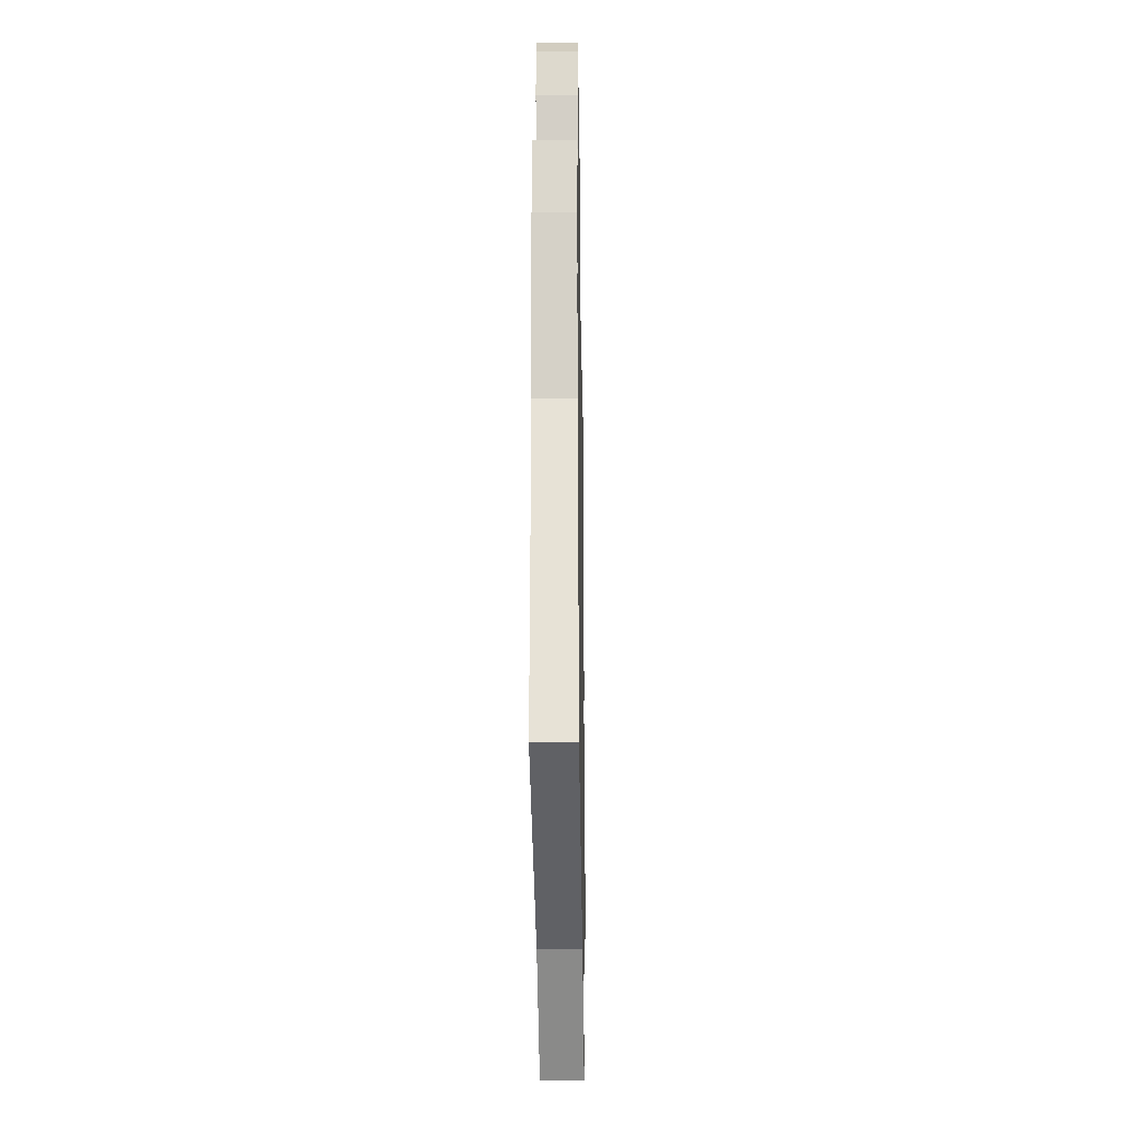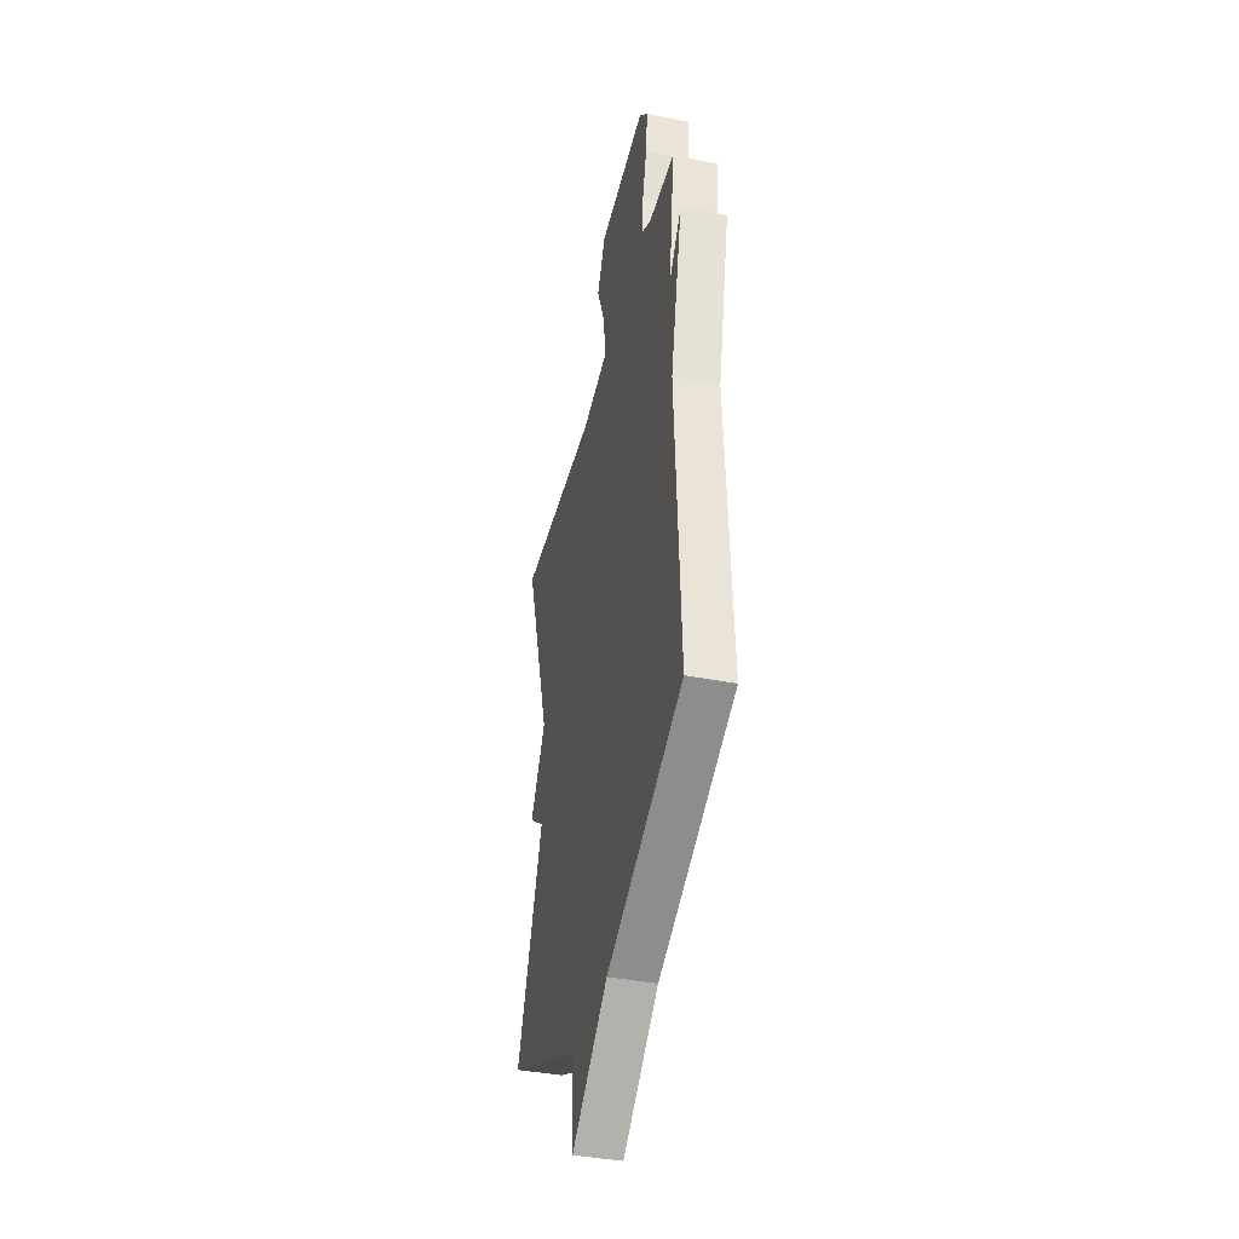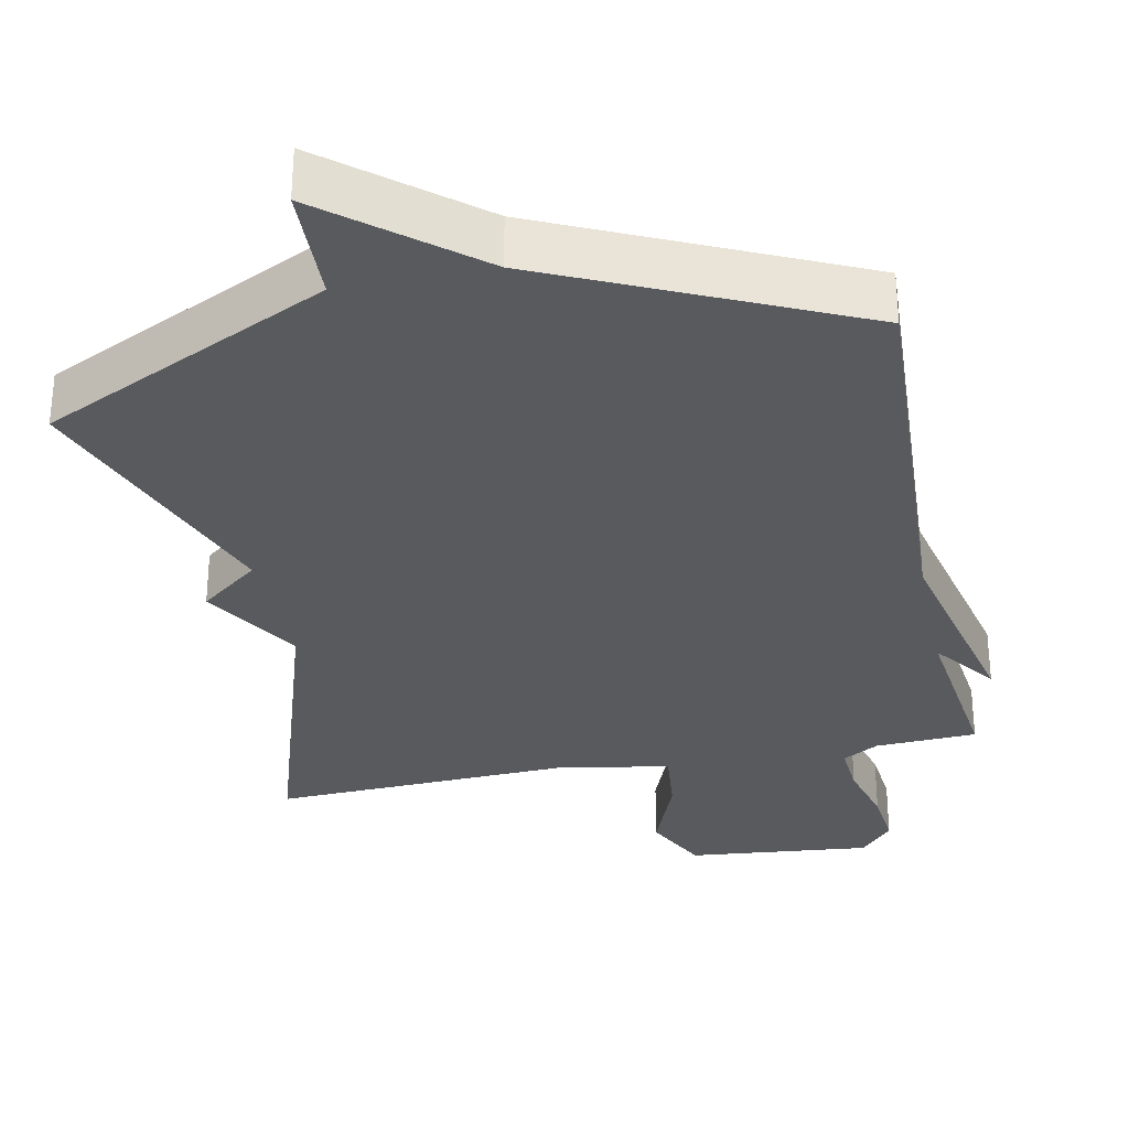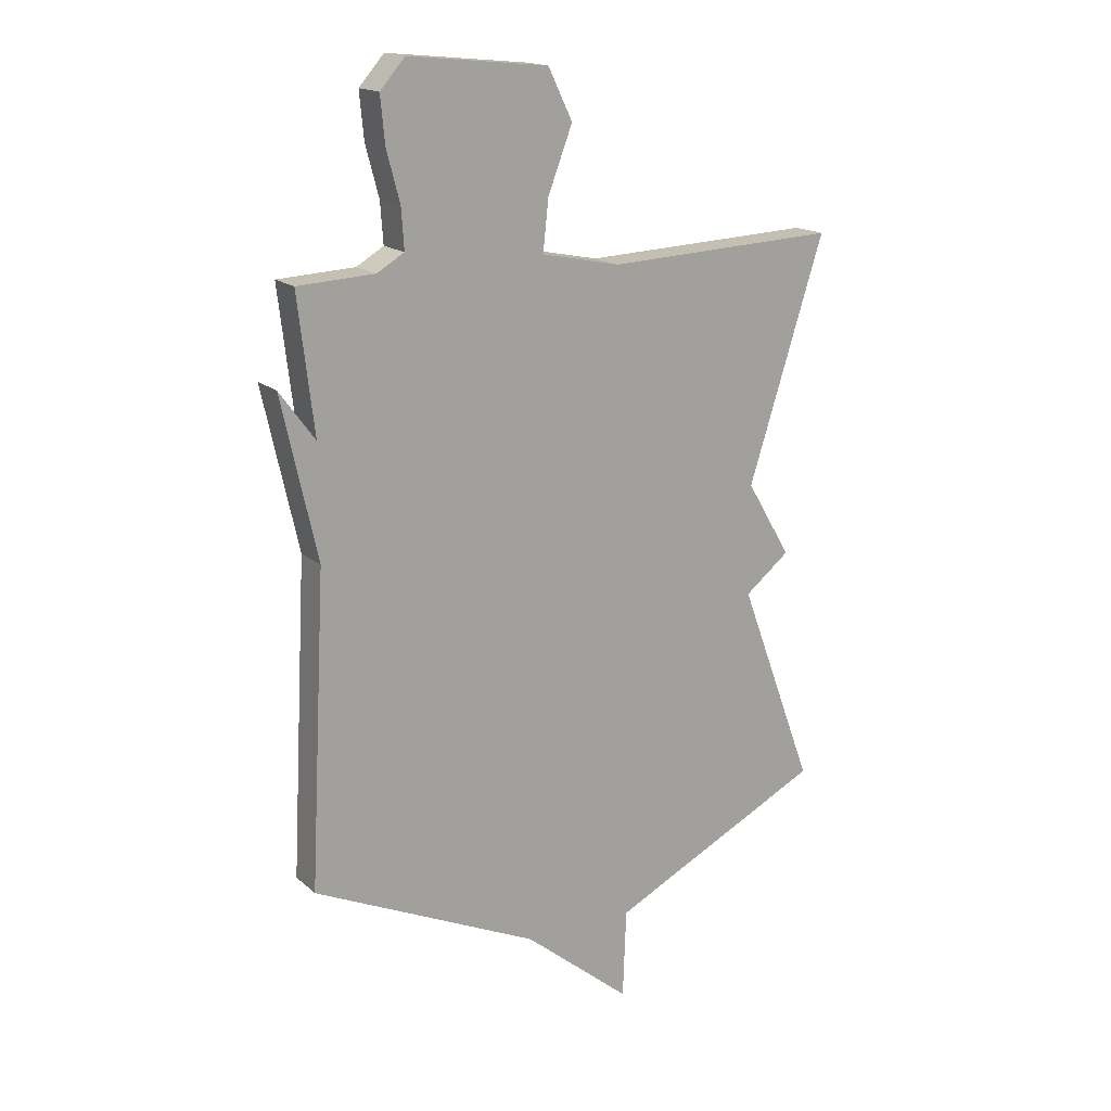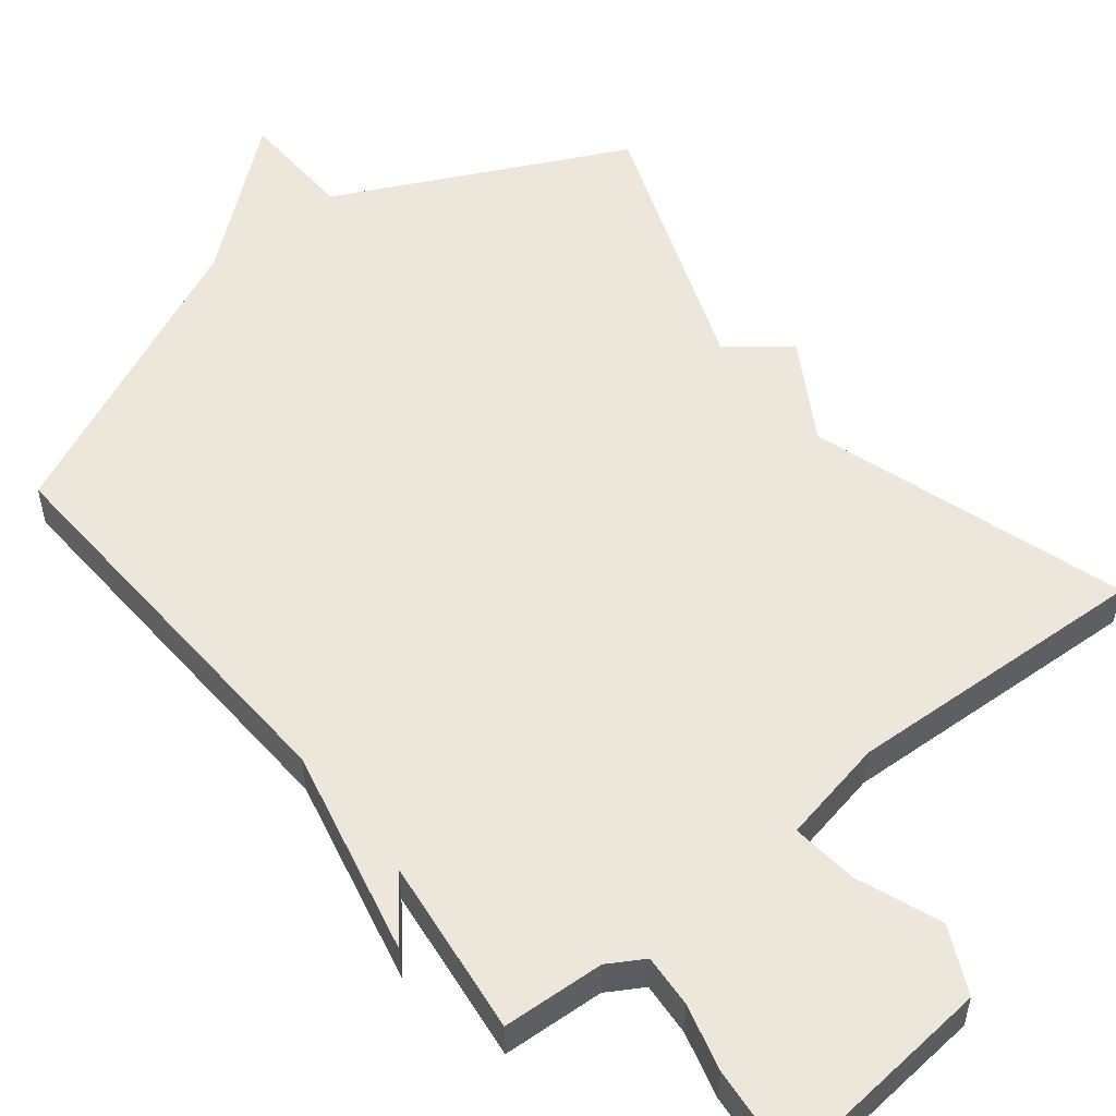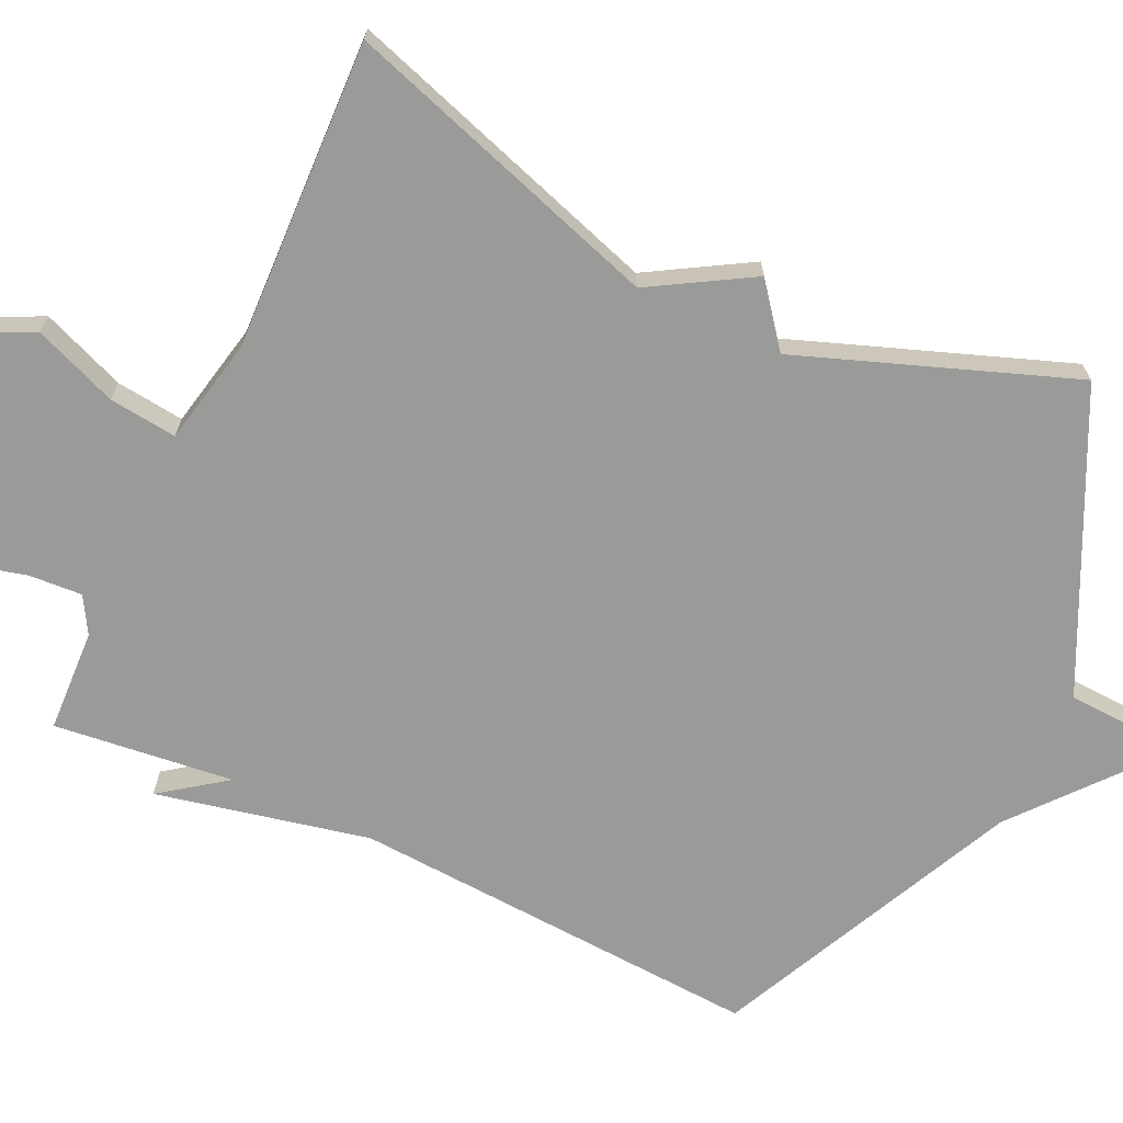
<metadata>
{"format":"obj","ext":"obj","renderer":"f3d","projection":"perspective","resolution":1024,"background":"white","views":[{"elev":-23.9,"azim":-88.9,"up":"+Z"},{"elev":-40.0,"azim":-103.7,"up":"+Z"},{"elev":-31.2,"azim":-168.4,"up":"+Y"},{"elev":16.9,"azim":-31.5,"up":"+Z"},{"elev":53.5,"azim":-38.4,"up":"+Y"},{"elev":-69.2,"azim":64.6,"up":"+Y"}]}
</metadata>
<code>
v -0.5 0.07 0.5
v -0.361 0.07 0.507
v -0.312 0.07 0.536
v -0.317 0.07 0.608
v -0.341 0.07 0.698
v -0.349 0.07 0.781
v -0.304 0.07 0.832
v -0.052 0.07 0.807
v -0.008 0.07 0.717
v -0.052 0.07 0.603
v -0.062 0.07 0.511
v 0.081 0.07 0.482
v 0.5 0.07 0.5
v 0.363 0.07 0.068
v 0.444 0.07 -0.068
v 0.363 0.07 -0.132
v 0.5 0.07 -0.5
v 0.11 0.07 -0.69
v 0.104 0.07 -0.85
v -0.09 0.07 -0.69
v -0.5 0.07 -0.5
v -0.471 0.07 0.057
v -0.535 0.07 0.344
v -0.471 0.07 0.257
v -0.5 0 0.5
v -0.361 0 0.507
v -0.312 0 0.536
v -0.317 0 0.608
v -0.341 0 0.698
v -0.349 0 0.781
v -0.304 0 0.832
v -0.052 0 0.807
v -0.008 0 0.717
v -0.052 0 0.603
v -0.062 0 0.511
v 0.081 0 0.482
v 0.5 0 0.5
v 0.363 0 0.068
v 0.444 0 -0.068
v 0.363 0 -0.132
v 0.5 0 -0.5
v 0.11 0 -0.69
v 0.104 0 -0.85
v -0.09 0 -0.69
v -0.5 0 -0.5
v -0.471 0 0.057
v -0.535 0 0.344
v -0.471 0 0.257
f 22 23 24
f 20 21 22
f 20 22 24
f 19 20 24
f 18 19 24
f 24 1 2
f 18 24 2
f 17 18 2
f 16 17 2
f 16 2 3
f 15 16 3
f 14 15 3
f 12 13 14
f 11 12 14 3
f 8 9 10
f 7 8 10
f 6 7 10
f 5 6 10
f 4 5 10
f 3 4 10 11
f 48 47 46
f 46 45 44
f 48 46 44
f 48 44 43
f 48 43 42
f 26 25 48
f 26 48 42
f 26 42 41
f 26 41 40
f 27 26 40
f 27 40 39
f 27 39 38
f 38 37 36
f 27 38 36 35
f 34 33 32
f 34 32 31
f 34 31 30
f 34 30 29
f 34 29 28
f 35 34 28 27
f 1 25 26 2
f 2 26 27 3
f 3 27 28 4
f 4 28 29 5
f 5 29 30 6
f 6 30 31 7
f 7 31 32 8
f 8 32 33 9
f 9 33 34 10
f 10 34 35 11
f 11 35 36 12
f 12 36 37 13
f 13 37 38 14
f 14 38 39 15
f 15 39 40 16
f 16 40 41 17
f 17 41 42 18
f 18 42 43 19
f 19 43 44 20
f 20 44 45 21
f 21 45 46 22
f 22 46 47 23
f 23 47 48 24
f 24 48 25 1

</code>
